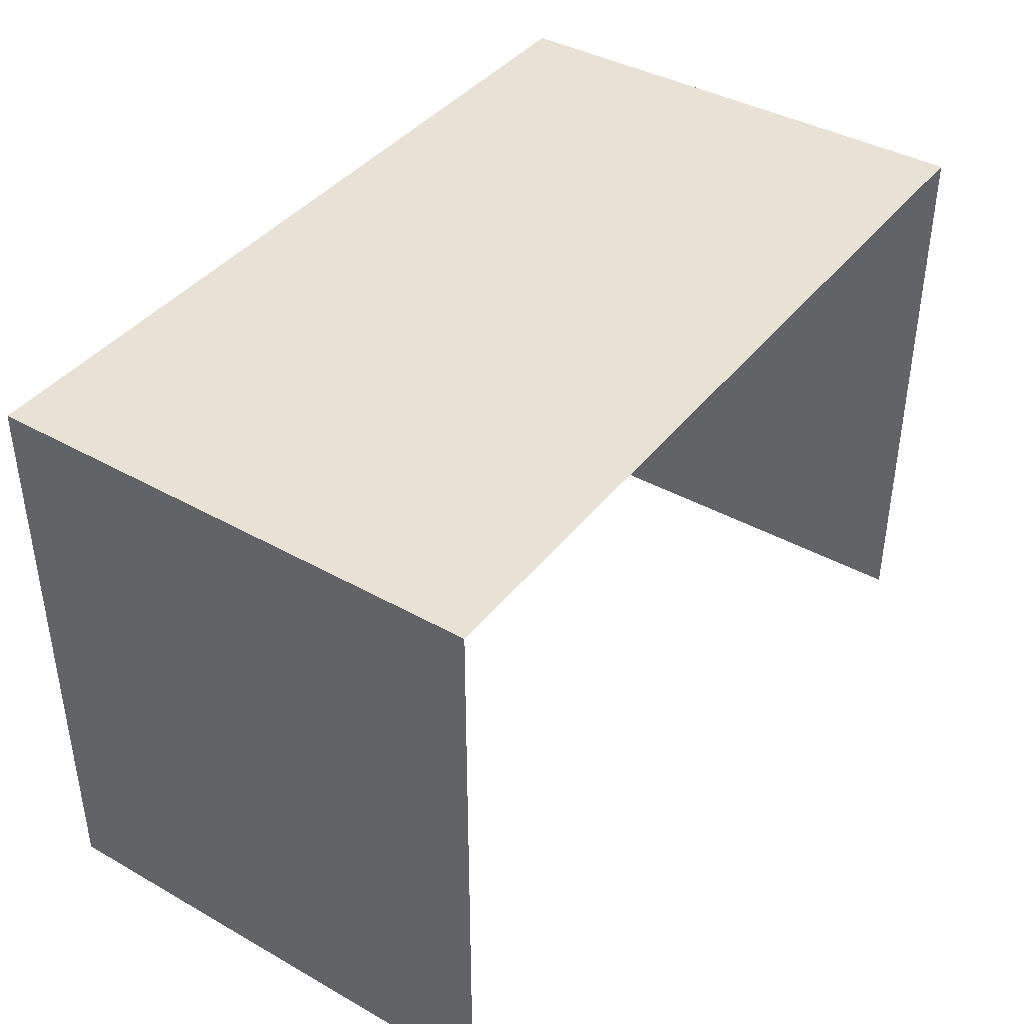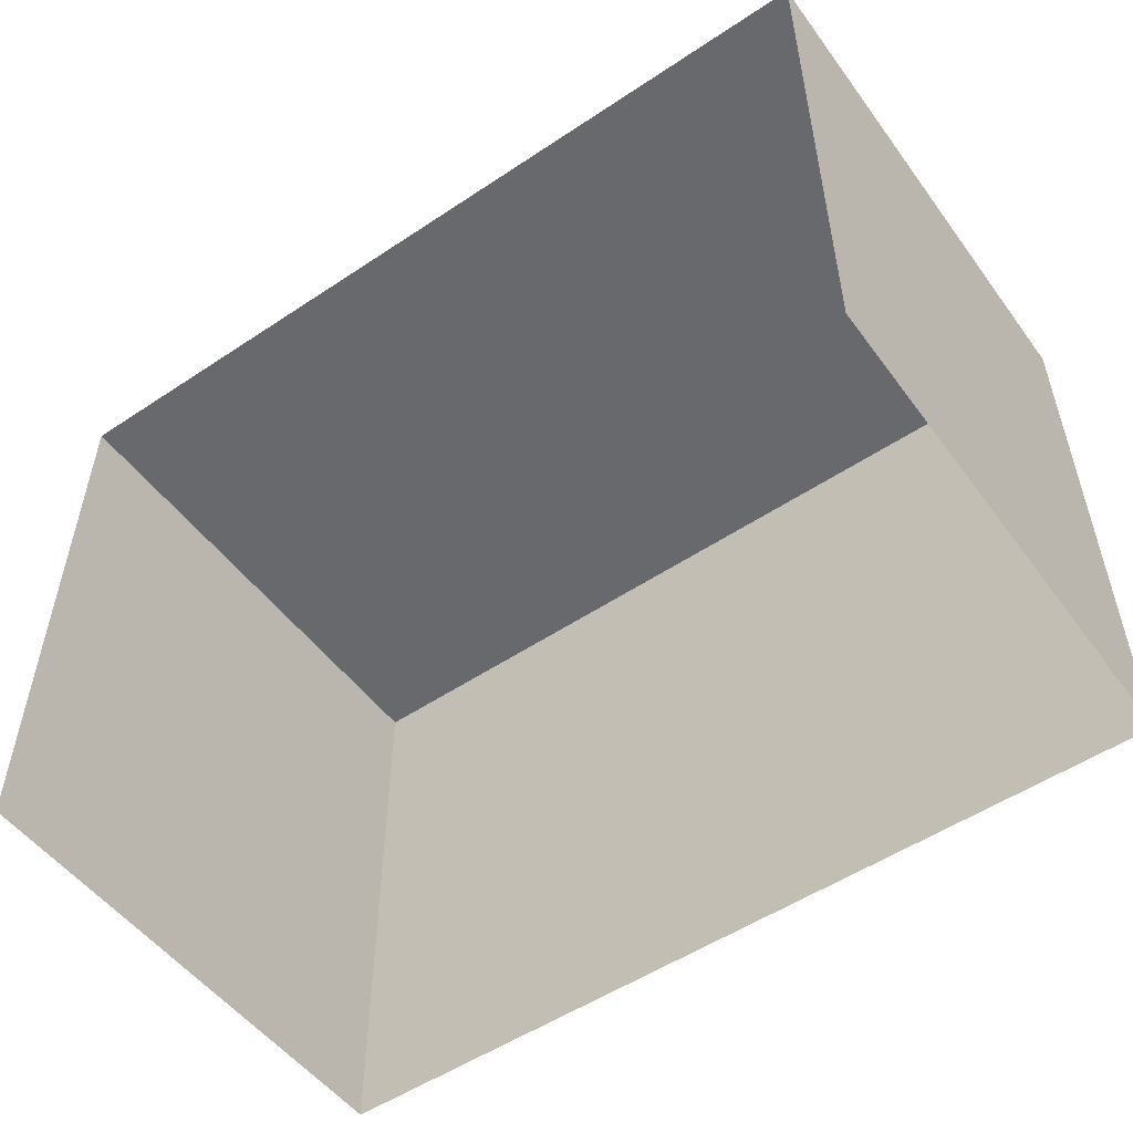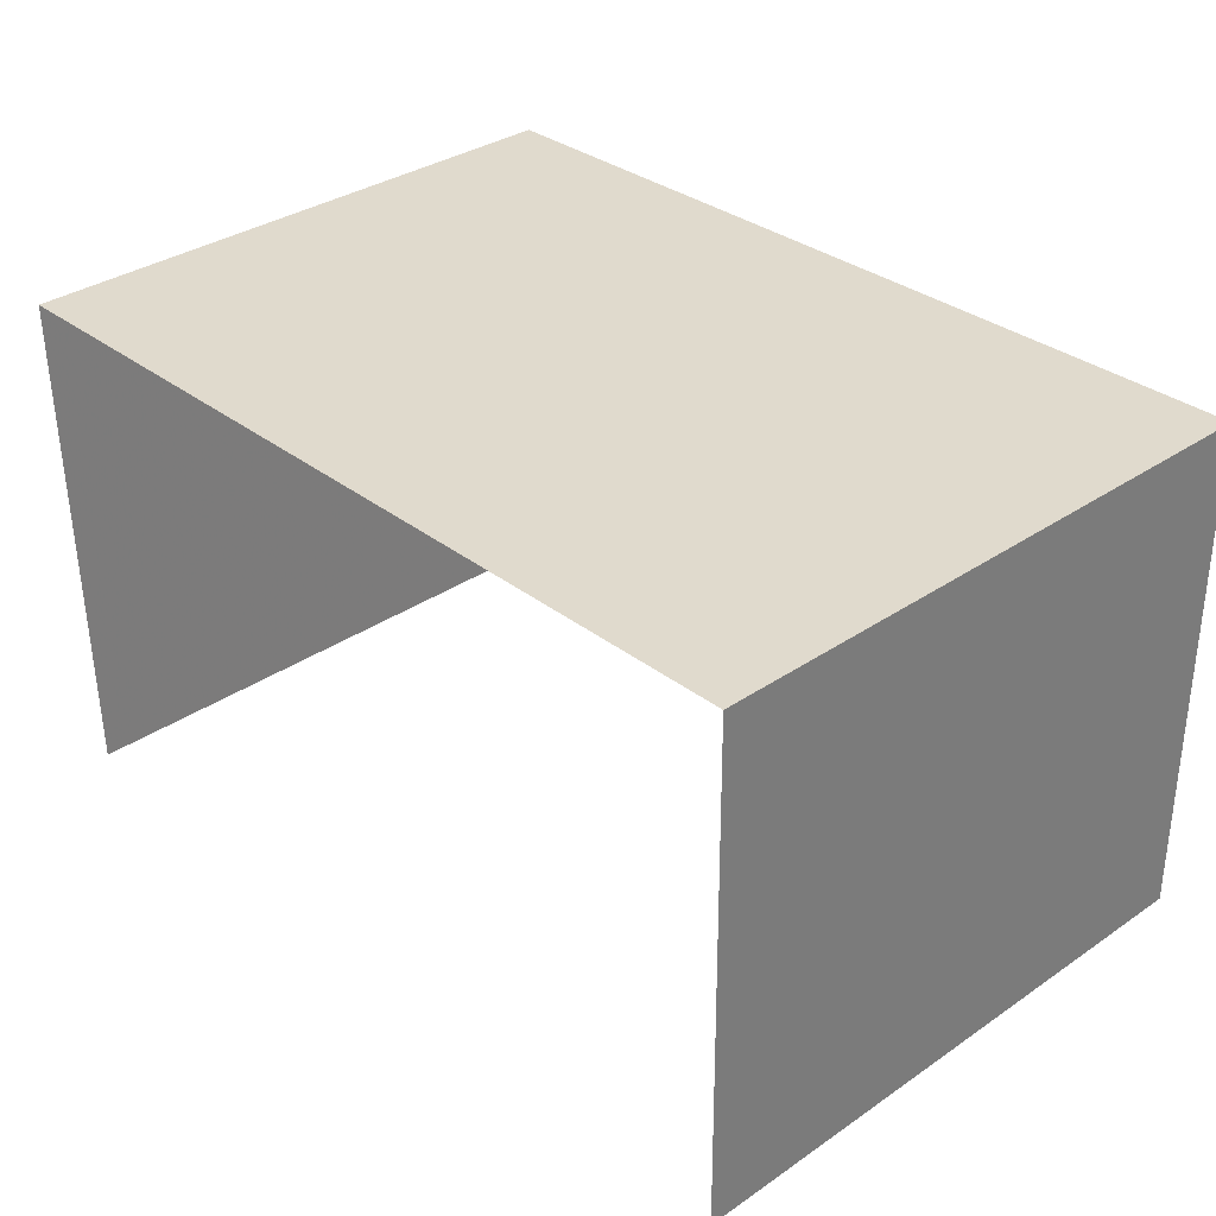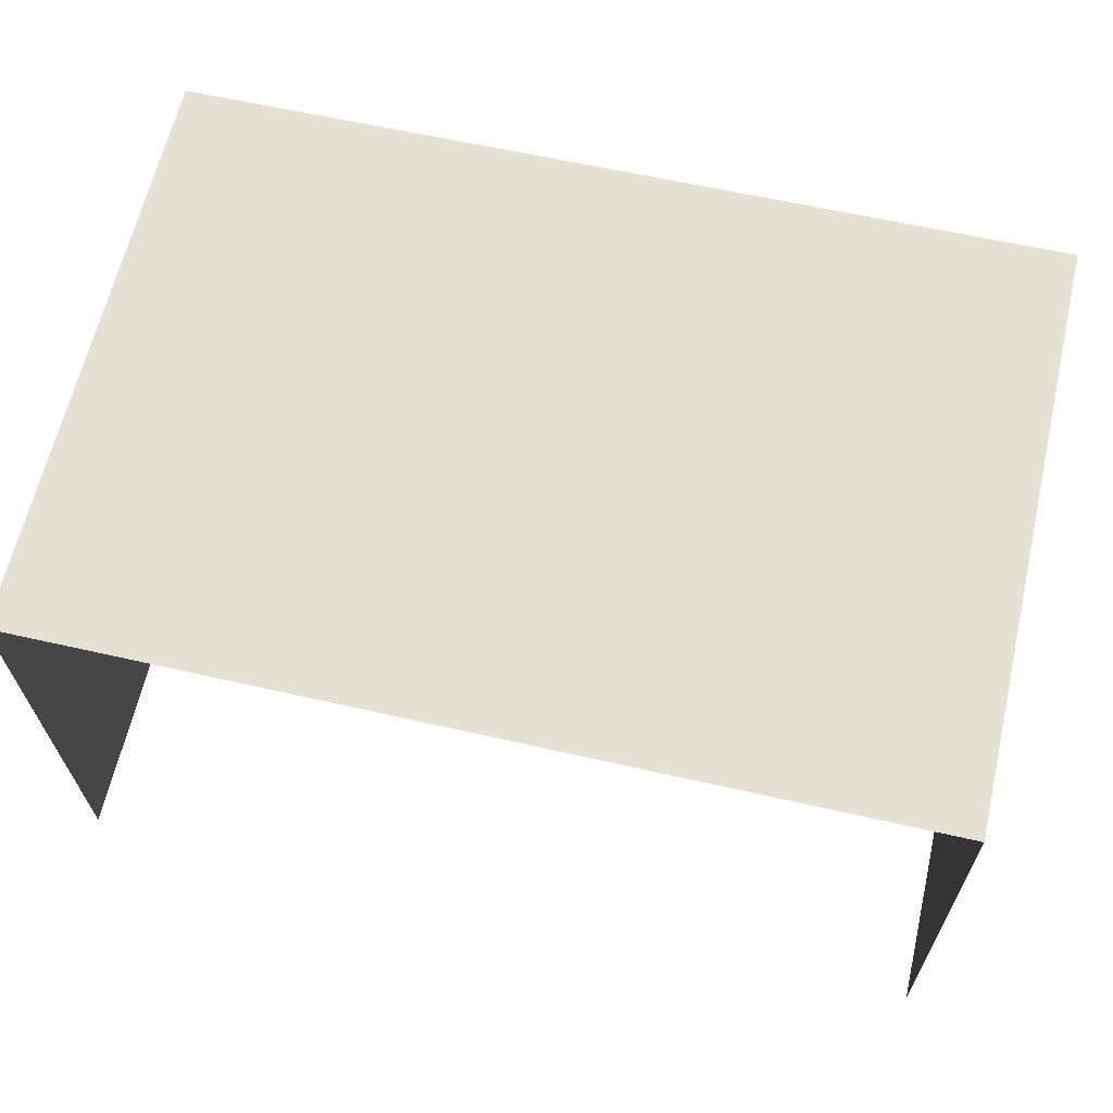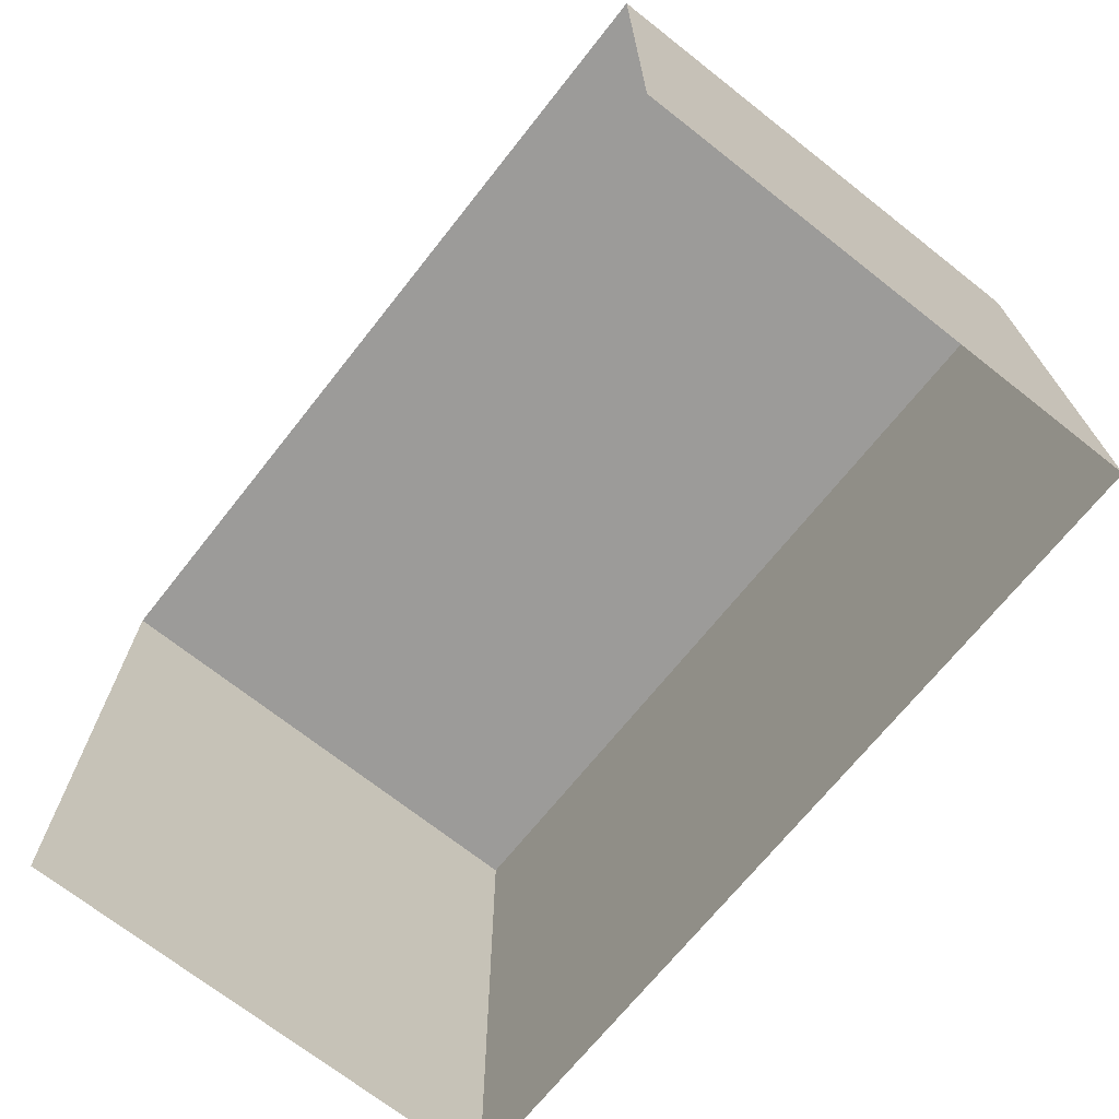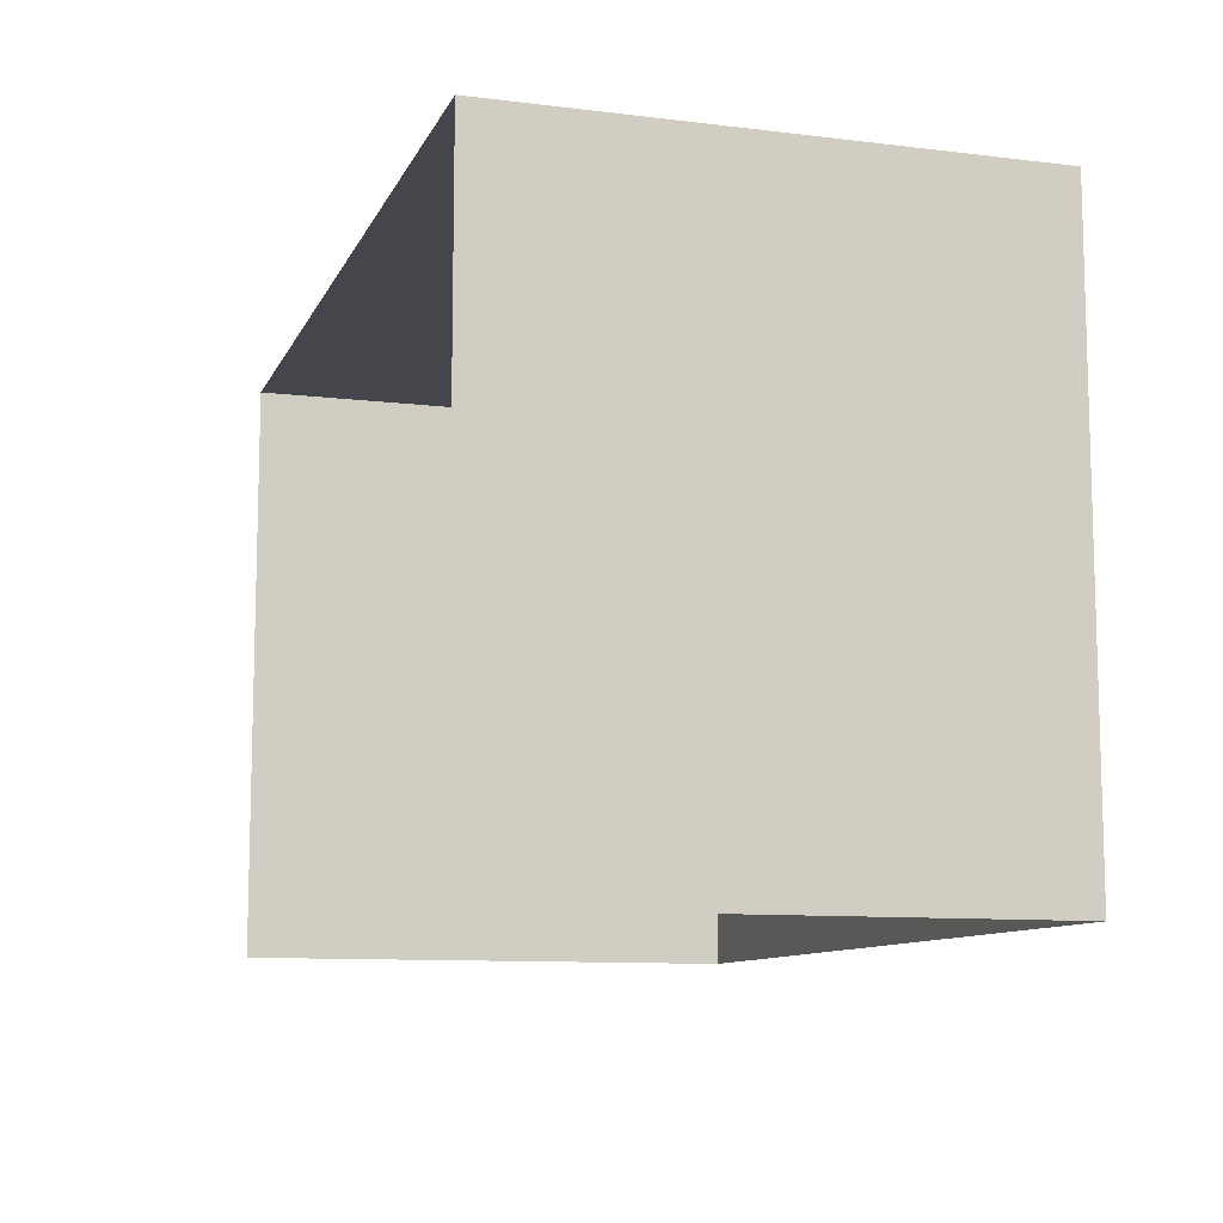
<metadata>
{"format":"obj","ext":"obj","renderer":"f3d","projection":"perspective","resolution":1024,"background":"white","views":[{"elev":40.5,"azim":-56.3,"up":"+Z"},{"elev":-52.7,"azim":35.1,"up":"+Z"},{"elev":33.7,"azim":-132.8,"up":"+Y"},{"elev":64.5,"azim":-167.0,"up":"+Y"},{"elev":-69.7,"azim":50.8,"up":"+Z"},{"elev":-10.1,"azim":72.2,"up":"+Z"}]}
</metadata>
<code>
v -2.251e+05 -1.269e+05 15.78
v -2.251e+05 -1.269e+05 15.78
v -2.251e+05 -1.269e+05 15.78
v -2.251e+05 -1.269e+05 15.78
v -2.251e+05 -1.269e+05 18.75
v -2.251e+05 -1.269e+05 18.75
v -2.251e+05 -1.269e+05 18.75
v -2.251e+05 -1.269e+05 18.75
f 1 2 3
f 4 1 3
f 7 4 3
f 7 6 4
f 5 6 7
f 8 5 7
f 5 1 4
f 6 5 4
f 7 3 2
f 8 7 2
f 5 2 1
f 5 8 2

</code>
